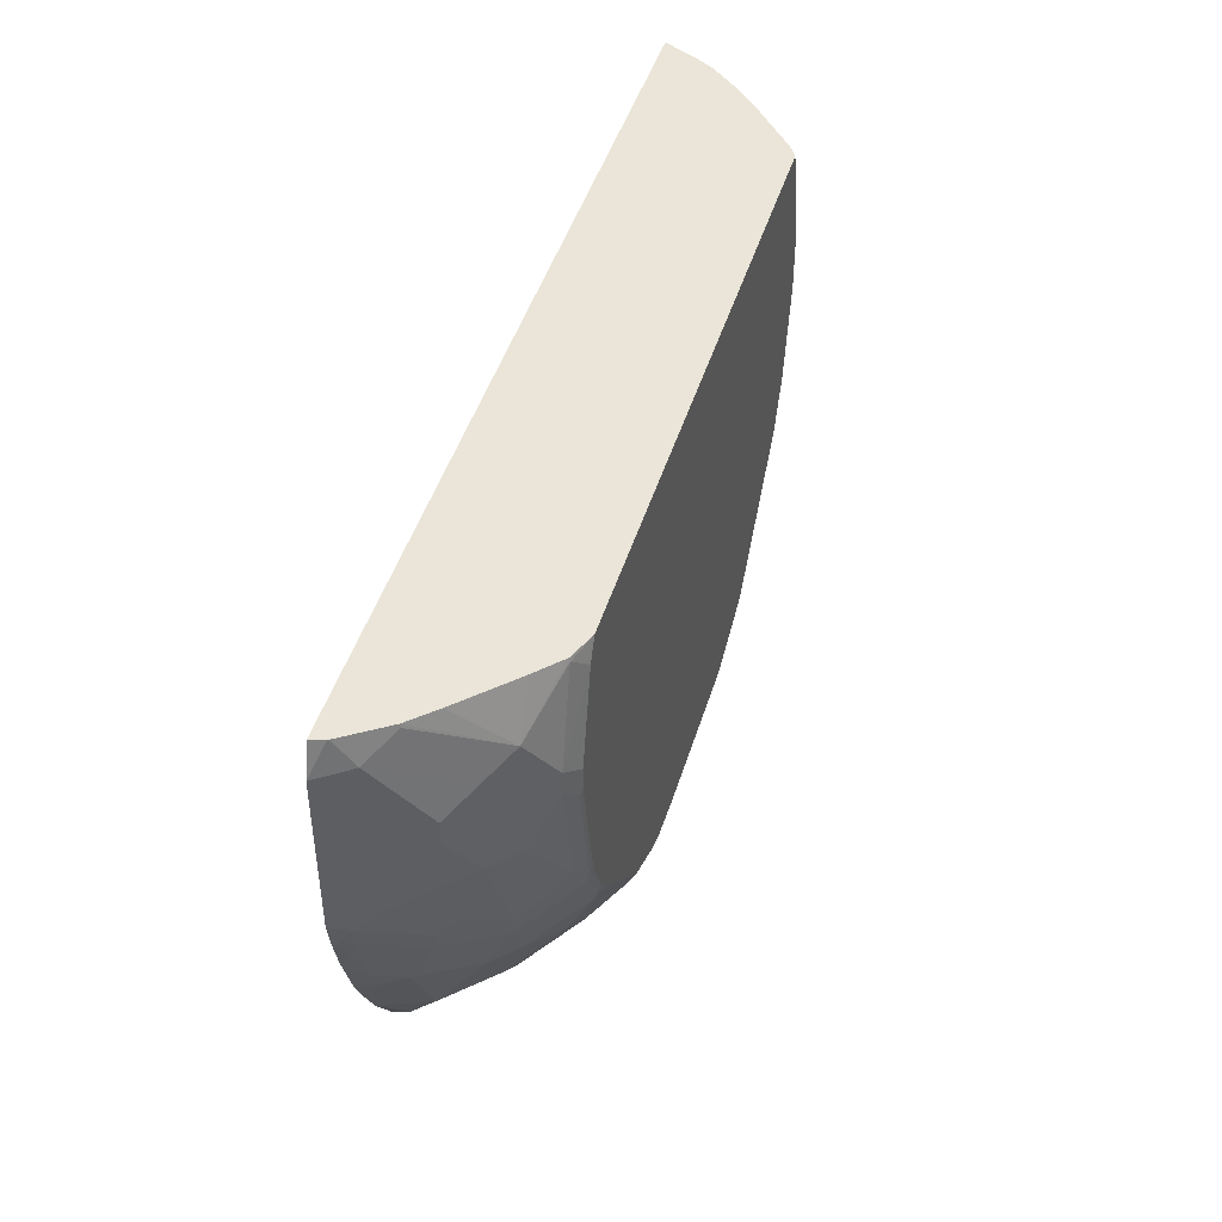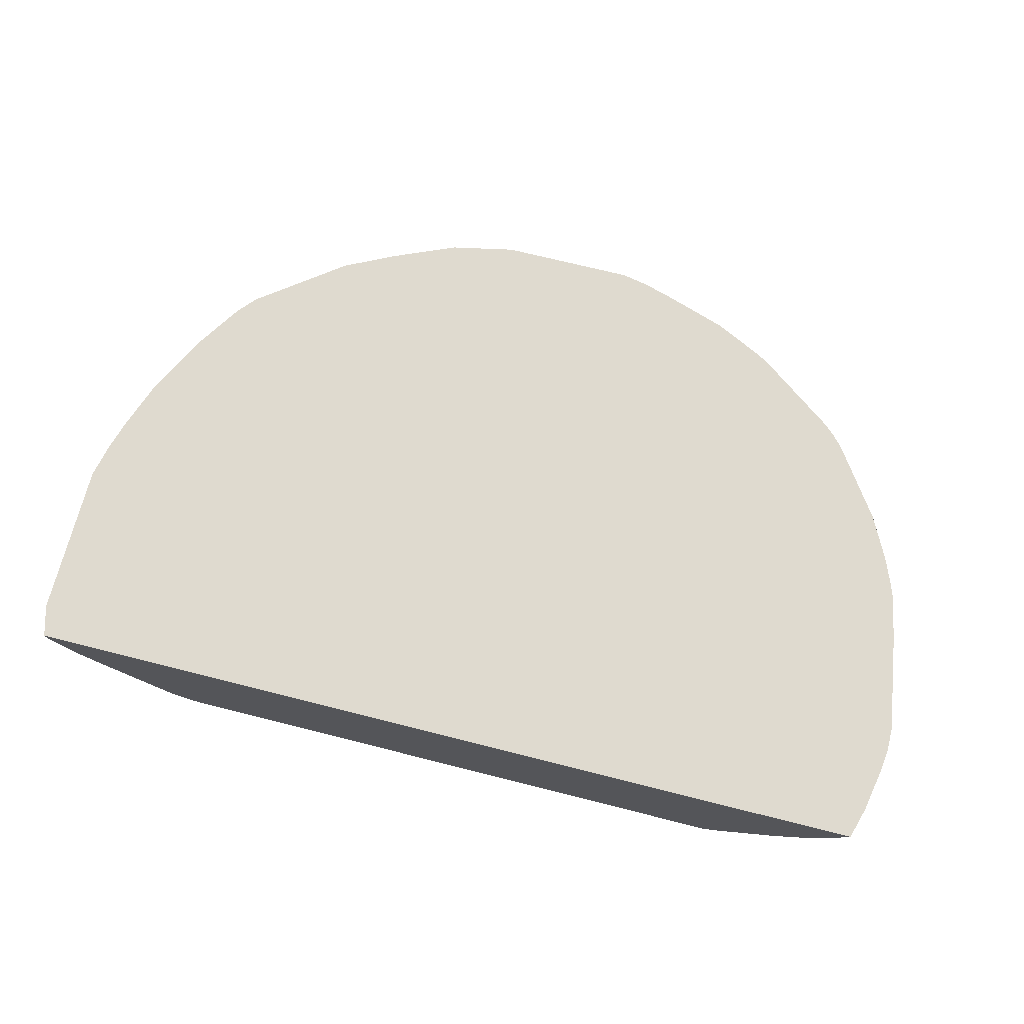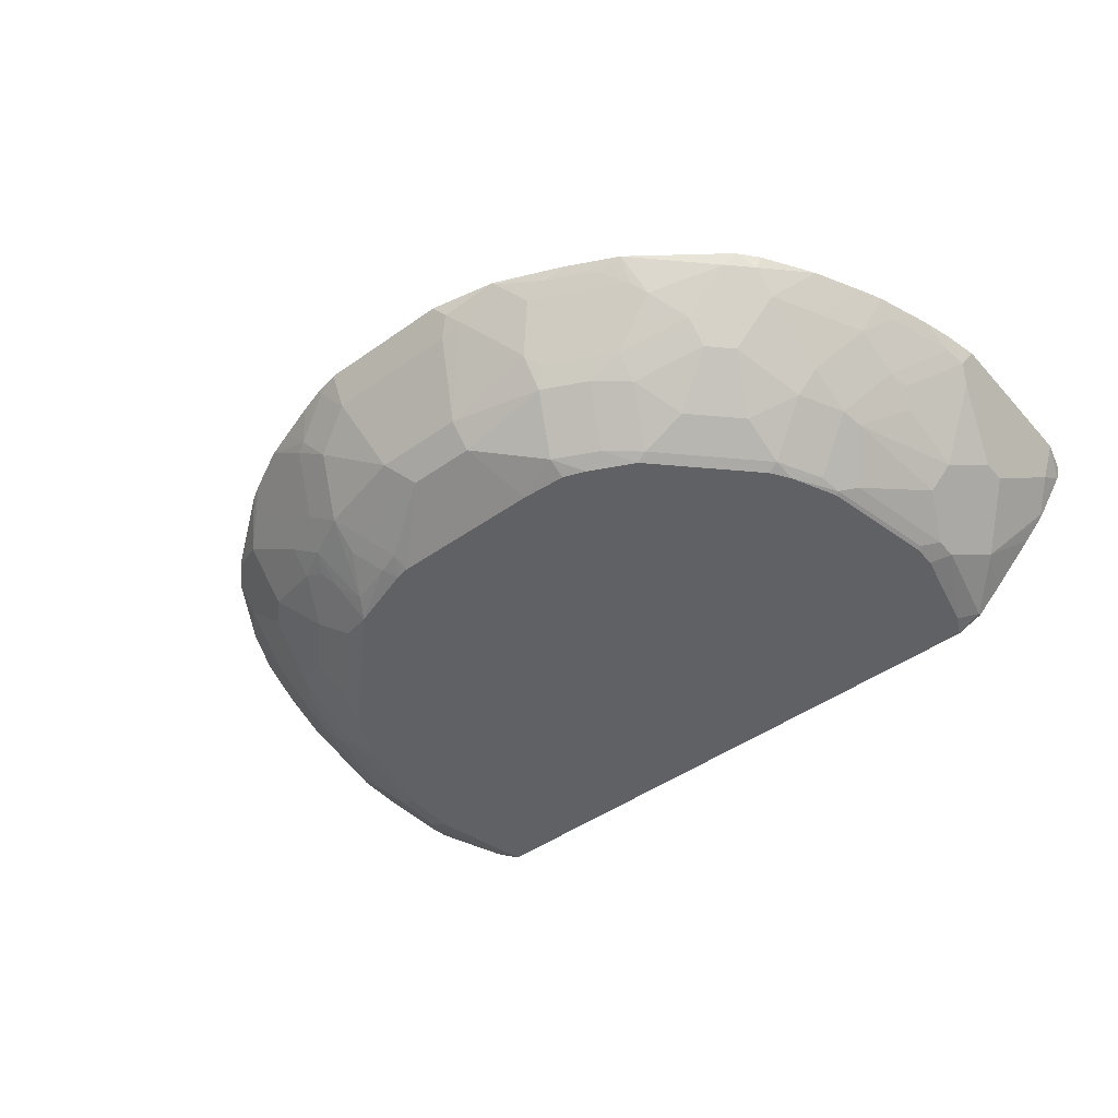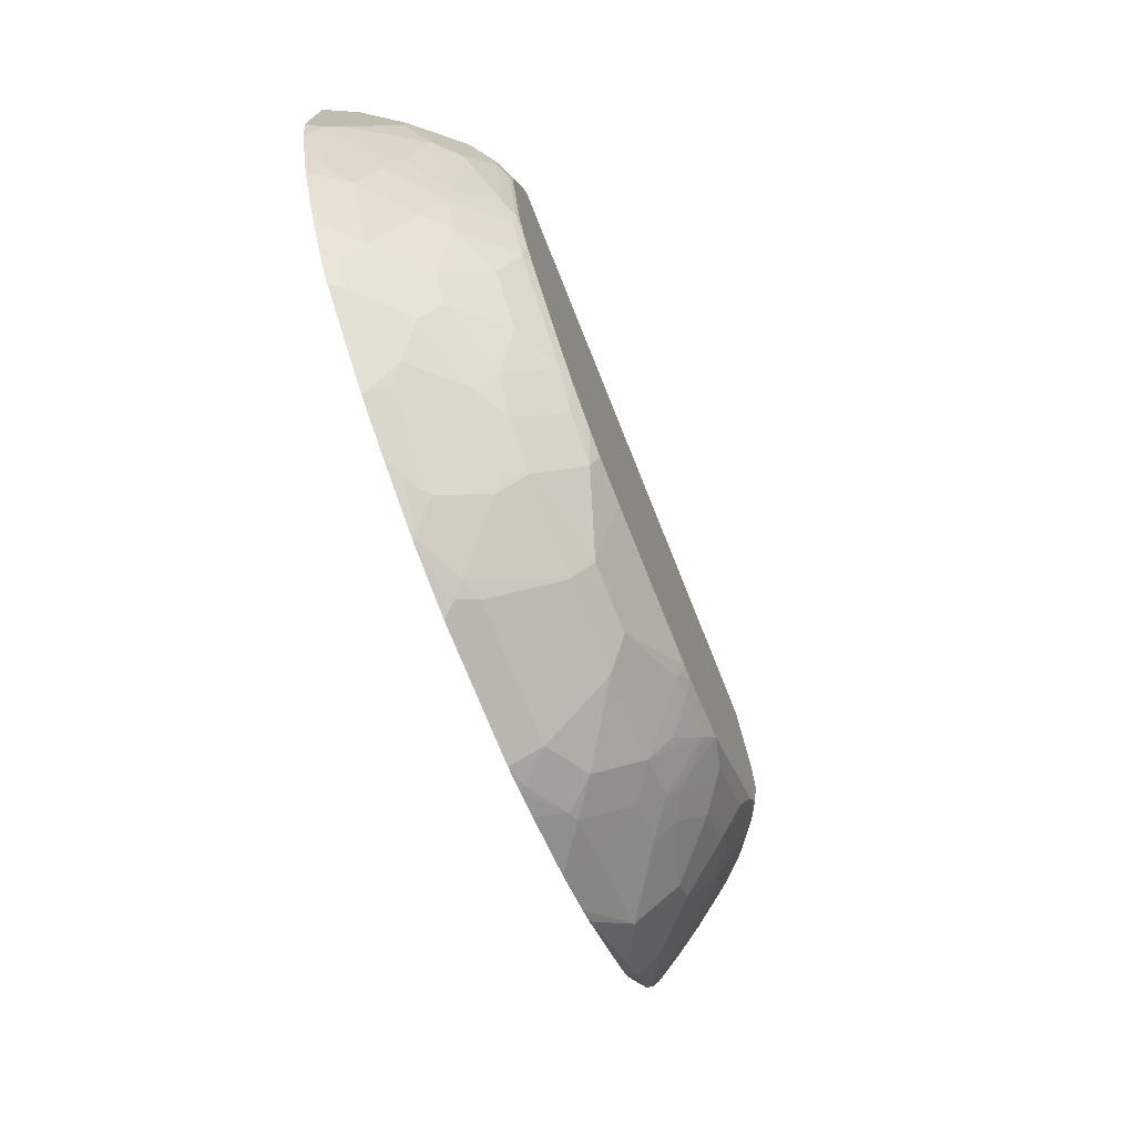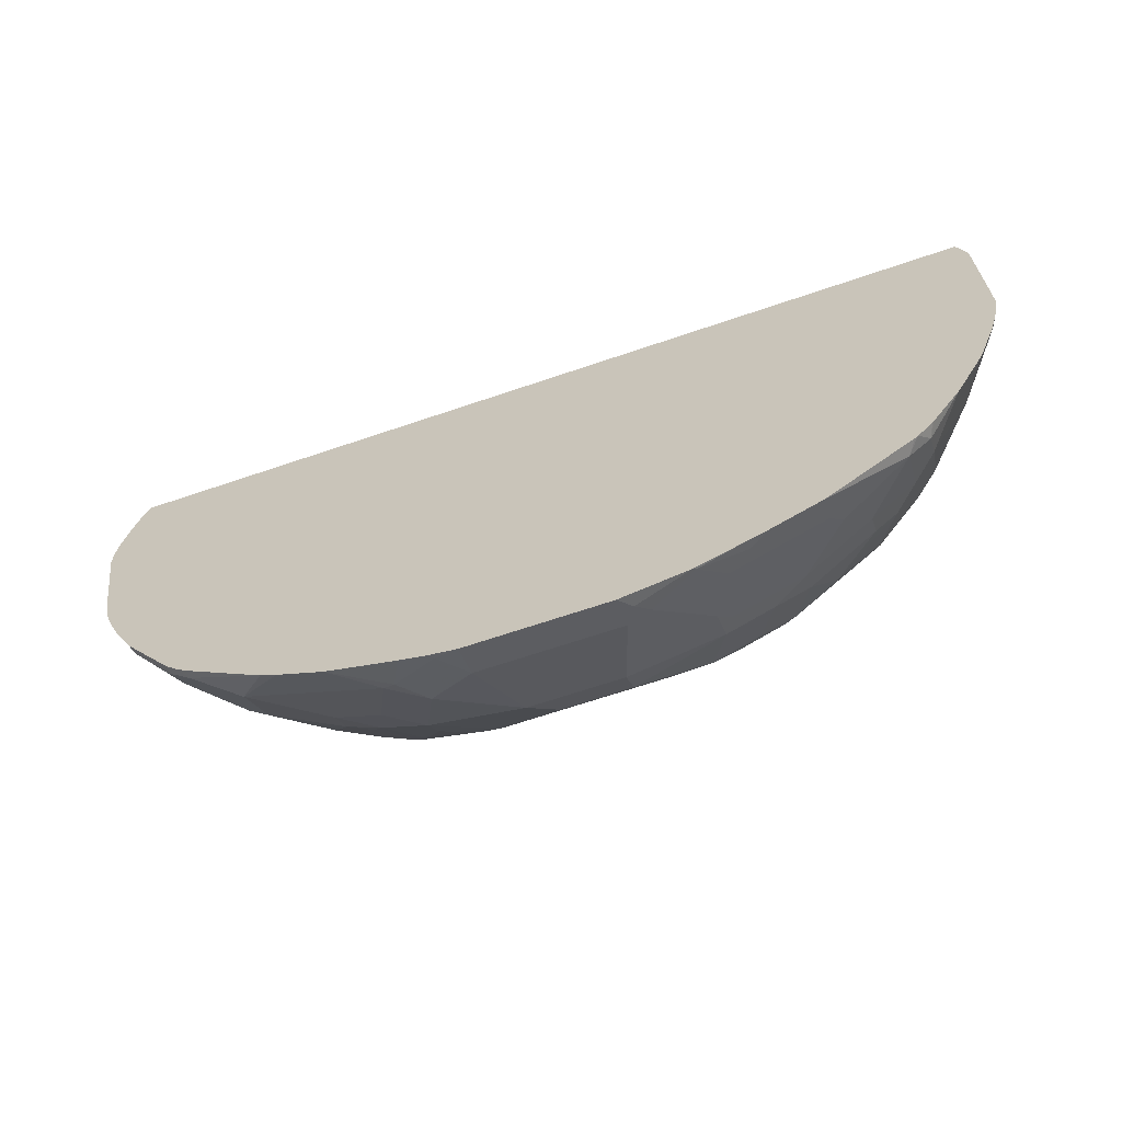
<metadata>
{"format":"obj","ext":"obj","renderer":"f3d","projection":"perspective","resolution":1024,"background":"white","views":[{"elev":44.9,"azim":-73.6,"up":"+Z"},{"elev":70.6,"azim":14.2,"up":"+Y"},{"elev":-46.1,"azim":-140.9,"up":"+Y"},{"elev":-73.9,"azim":-68.2,"up":"+Z"},{"elev":-65.5,"azim":-161.0,"up":"+Z"}]}
</metadata>
<code>
v 0.1266 -0.5025 -0.8461
v 0.1769 -0.5025 -0.8355
v 0.1687 -0.5117 -0.8335
v 0.1266 -0.5627 -0.8159
v -0.1476 -0.5276 -0.8335
v -0.1265 -0.5025 -0.8461
v 0.2264 -0.5025 -0.8211
v 0.2532 -0.5539 -0.7912
v 0.211 -0.6049 -0.7737
v 0.08434 -0.6893 -0.7315
v -0.1265 -0.5627 -0.8159
v -0.1687 -0.5487 -0.8176
v -0.2492 -0.5025 -0.8207
v 0.2953 -0.5025 -0.7981
v 0.353 -0.5025 -0.7788
v 0.2742 -0.5592 -0.7807
v 0.3164 -0.6436 -0.6963
v 0.2532 -0.6893 -0.6893
v 0.04208 -0.7315 -0.6893
v -0.08437 -0.6893 -0.7315
v -0.211 -0.5909 -0.7754
v -0.2953 -0.5487 -0.7754
v -0.2531 -0.5065 -0.8176
v -0.3376 -0.5025 -0.7827
v 0.4374 -0.5025 -0.7366
v 0.3587 -0.5592 -0.7385
v 0.3376 -0.6893 -0.6471
v 0.4431 -0.5592 -0.6963
v 0.4008 -0.6436 -0.6541
v 0.2532 -0.7333 -0.633
v 0.211 -0.7315 -0.6471
v 0.2953 -0.7737 -0.5626
v 0.1687 -0.7737 -0.6048
v 0.1635 -0.7913 -0.575
v -0.08437 -0.7315 -0.6893
v -0.2531 -0.6893 -0.6893
v -0.2531 -0.6331 -0.7332
v -0.3376 -0.6331 -0.6911
v -0.3587 -0.5698 -0.728
v -0.4642 -0.5487 -0.6911
v -0.3376 -0.5205 -0.7737
v -0.3758 -0.5025 -0.7656
v 0.4669 -0.5025 -0.7201
v 0.5274 -0.5592 -0.6541
v 0.3587 -0.7069 -0.6119
v 0.3376 -0.7333 -0.5908
v 0.4008 -0.6858 -0.6119
v 0.5274 -0.6014 -0.6119
v 0.211 -0.7755 -0.5908
v 0.3164 -0.7913 -0.5275
v 0.1898 -0.7913 -0.5697
v -0.1265 -0.7913 -0.575
v -0.211 -0.7737 -0.6048
v -0.2742 -0.6541 -0.7069
v -0.3376 -0.6893 -0.6471
v -0.3587 -0.6541 -0.6647
v -0.4853 -0.5698 -0.6647
v -0.4681 -0.5025 -0.7194
v -0.4219 -0.5205 -0.7315
v 0.6119 -0.5025 -0.6119
v 0.6119 -0.517 -0.6119
v 0.4431 -0.728 -0.5275
v 0.3798 -0.7755 -0.5064
v 0.5274 -0.6436 -0.5697
v 0.6119 -0.6014 -0.5275
v 0.4853 -0.7913 -0.3587
v -0.211 -0.7913 -0.5697
v -0.211 -0.7878 -0.5768
v -0.2531 -0.7913 -0.5539
v -0.3376 -0.7913 -0.5117
v -0.2953 -0.7737 -0.5626
v -0.3587 -0.7808 -0.517
v -0.4008 -0.6964 -0.6013
v -0.4008 -0.6541 -0.6435
v -0.4642 -0.6049 -0.6471
v -0.5274 -0.612 -0.6013
v -0.612 -0.5276 -0.6013
v -0.6291 -0.5025 -0.5968
v 0.631 -0.5025 -0.5948
v 0.654 -0.517 -0.5697
v 0.4853 -0.728 -0.4852
v 0.5064 -0.7755 -0.3798
v 0.5697 -0.6436 -0.5275
v 0.654 -0.5592 -0.5275
v 0.6963 -0.6014 -0.4009
v 0.6119 -0.6858 -0.4009
v 0.5274 -0.7913 -0.3164
v -0.3376 -0.7913 -0.5116
v -0.4642 -0.7913 -0.3851
v -0.4853 -0.7808 -0.3904
v -0.4431 -0.7386 -0.517
v -0.5274 -0.6541 -0.5592
v -0.612 -0.612 -0.517
v -0.654 -0.5276 -0.5592
v -0.6343 -0.5025 -0.5922
v 0.6369 -0.5025 -0.5888
v 0.654 -0.5025 -0.5697
v 0.6636 -0.5025 -0.5564
v 0.7491 -0.5025 -0.4313
v 0.7385 -0.517 -0.4431
v 0.5274 -0.728 -0.4431
v 0.6119 -0.7491 -0.2744
v 0.5908 -0.7755 -0.2533
v 0.6892 -0.6471 -0.3375
v 0.7806 -0.517 -0.3587
v 0.7736 -0.5627 -0.2955
v 0.647 -0.6893 -0.3375
v 0.647 -0.7315 -0.2533
v 0.5697 -0.7913 -0.2322
v -0.5063 -0.7913 -0.3428
v -0.5063 -0.7913 -0.3429
v -0.5274 -0.7808 -0.3482
v -0.4853 -0.7386 -0.4747
v -0.5697 -0.6541 -0.517
v -0.612 -0.6964 -0.3904
v -0.654 -0.5698 -0.517
v -0.6646 -0.5065 -0.5539
v -0.6626 -0.5025 -0.5588
v -0.7213 -0.5025 -0.4662
v 0.7912 -0.5025 -0.3468
v 0.6049 -0.7737 -0.2111
v 0.6892 -0.6893 -0.2533
v 0.8098 -0.5025 -0.3006
v 0.8159 -0.5205 -0.2533
v 0.7736 -0.6049 -0.2111
v 0.6892 -0.7315 -0.08447
v 0.6119 -0.7913 -0.06338
v -0.5305 -0.7913 -0.3067
v -0.5697 -0.7808 -0.2638
v -0.5274 -0.7386 -0.4325
v -0.654 -0.6964 -0.306
v -0.654 -0.6541 -0.3904
v -0.6963 -0.5698 -0.4325
v -0.7636 -0.5025 -0.3818
v -0.6666 -0.5025 -0.5528
v 0.647 -0.7737 -0.04229
v 0.7315 -0.6893 -0.08447
v 0.821 -0.5025 -0.2688
v 0.8249 -0.5025 -0.2533
v 0.8403 -0.5025 -0.1688
v 0.8159 -0.5627 -0.1266
v 0.7736 -0.6471 -0.04229
v 0.6892 -0.7315 0.1265
v 0.619 -0.7878 -0.04229
v 0.6119 -0.7913 0.04217
v -0.5697 -0.7913 -0.2216
v -0.5767 -0.7878 -0.2251
v -0.6049 -0.7737 -0.197
v -0.6611 -0.7034 -0.2673
v -0.7315 -0.6471 -0.197
v -0.7384 -0.612 -0.2638
v -0.7384 -0.5698 -0.3482
v -0.7827 -0.5025 -0.3415
v 0.647 -0.7737 0.04217
v 0.7315 -0.6893 0.1265
v 0.8672 -0.5025 -9.84e-06
v 0.8581 -0.5205 -9.84e-06
v 0.7736 -0.6471 0.04217
v 0.6892 -0.6893 0.2311
v 0.6049 -0.7737 0.211
v 0.7315 -0.6471 0.2311
v 0.619 -0.7878 0.04217
v 0.5697 -0.7913 0.211
v -0.6118 -0.7913 -0.01055
v -0.6188 -0.7878 -0.01414
v -0.647 -0.7737 0.01401
v -0.6893 -0.7315 -0.07044
v -0.7315 -0.6893 -0.07044
v -0.83 -0.5346 -0.1408
v -0.7877 -0.5768 -0.1829
v -0.7454 -0.619 -0.2251
v -0.8229 -0.5276 -0.1795
v -0.7807 -0.5276 -0.306
v -0.8144 -0.5025 -0.251
v 0.8159 -0.5627 0.1688
v 0.8177 -0.5487 0.211
v 0.7744 -0.5982 0.2311
v 0.8672 -0.5025 0.04217
v 0.8581 -0.5205 0.04217
v 0.5982 -0.767 0.2311
v 0.5814 -0.7804 0.2311
v 0.5658 -0.7895 0.2311
v 0.5621 -0.7913 0.2311
v 0.5633 -0.7913 0.2281
v -0.6118 -0.7913 0.03162
v -0.647 -0.7737 0.05619
v -0.6893 -0.7315 0.1406
v -0.7315 -0.6893 0.09847
v -0.7736 -0.6471 0.01401
v -0.8159 -0.5627 -0.1126
v -0.8461 -0.5025 -0.1246
v -0.8451 -0.5025 -0.1301
v -0.8325 -0.5025 -0.1885
v -0.8174 -0.5025 -0.2416
v 0.8335 -0.5276 0.1899
v 0.8276 -0.5025 0.2311
v 0.8222 -0.5132 0.2311
v 0.7925 -0.5688 0.2311
v 0.8628 -0.5025 0.08034
v -0.5543 -0.7913 0.2311
v -0.5732 -0.7913 0.1934
v -0.6049 -0.7737 0.225
v -0.6036 -0.7725 0.2311
v -0.647 -0.7315 0.2311
v -0.7315 -0.6471 0.2311
v -0.7724 -0.6037 0.2311
v -0.7736 -0.6049 0.225
v -0.8159 -0.5627 0.1828
v -0.7736 -0.6471 0.05619
v -0.8461 -0.5025 0.1708
v 0.846 -0.5025 0.1688
v -0.8295 -0.5025 0.2311
v -0.5591 -0.7913 0.2215
v -0.5697 -0.7913 0.2004
v -0.8219 -0.5296 0.2311
v -0.8088 -0.5557 0.218
v -0.8229 -0.5276 0.2311
v -0.8234 -0.5266 0.2311
f 124 138 139
f 124 139 140
f 124 140 141
f 125 141 142
f 125 142 137
f 126 143 154
f 126 154 136
f 126 137 155
f 126 155 143
f 124 141 125
f 123 138 124
f 121 126 136
f 121 136 127
f 117 119 135
f 117 135 118
f 116 133 134
f 116 132 133
f 115 129 131
f 115 131 132
f 114 130 115
f 127 136 144
f 113 130 114
f 112 115 130
f 122 125 137
f 116 134 119
f 132 152 133
f 127 162 145
f 143 160 154
f 112 129 115
f 143 159 160
f 142 179 158
f 142 157 179
f 141 157 142
f 140 157 141
f 140 156 157
f 137 158 155
f 137 142 158
f 136 162 144
f 136 154 162
f 134 152 153
f 133 152 134
f 131 152 132
f 131 151 152
f 131 150 151
f 131 149 150
f 131 148 149
f 129 148 131
f 129 147 148
f 128 147 129
f 128 146 147
f 127 144 162
f 112 128 129
f 91 113 114
f 110 128 111
f 90 113 91
f 89 112 90
f 89 111 112
f 89 110 111
f 87 103 109
f 86 108 102
f 86 107 108
f 86 104 107
f 85 106 104
f 85 105 106
f 85 100 105
f 85 104 86
f 84 100 85
f 83 86 101
f 82 103 87
f 82 102 103
f 82 86 102
f 82 101 86
f 81 101 82
f 81 83 101
f 80 100 84
f 80 99 100
f 143 155 161
f 90 112 130
f 90 130 113
f 91 114 92
f 93 115 132
f 109 121 127
f 108 126 121
f 108 137 126
f 108 122 137
f 106 125 122
f 106 124 125
f 105 124 106
f 105 123 124
f 105 120 123
f 104 106 122
f 104 108 107
f 111 128 112
f 104 122 108
f 103 108 121
f 102 108 103
f 99 105 100
f 99 120 105
f 94 119 117
f 94 116 119
f 94 118 95
f 94 117 118
f 93 114 115
f 93 116 94
f 93 132 116
f 103 121 109
f 143 161 159
f 80 98 99
f 145 160 163
f 185 201 186
f 179 199 195
f 178 199 179
f 176 198 177
f 176 197 198
f 176 196 197
f 176 195 196
f 175 195 176
f 175 179 195
f 172 174 173
f 172 194 174
f 172 193 194
f 169 190 191
f 169 172 170
f 169 193 172
f 169 192 193
f 169 191 192
f 168 190 169
f 168 189 190
f 168 209 189
f 168 188 209
f 167 188 168
f 167 187 188
f 186 201 202
f 166 187 167
f 186 202 187
f 187 203 204
f 208 210 209
f 208 218 210
f 208 217 218
f 208 215 217
f 208 216 215
f 206 208 207
f 206 216 208
f 206 215 216
f 202 214 213
f 201 214 202
f 200 202 213
f 200 203 202
f 195 211 196
f 195 199 211
f 189 191 190
f 189 210 191
f 189 209 210
f 188 208 209
f 187 208 188
f 187 207 208
f 187 206 207
f 187 205 206
f 187 204 205
f 187 202 203
f 166 186 187
f 164 166 165
f 164 186 166
f 155 177 161
f 155 176 177
f 155 175 176
f 155 158 175
f 154 160 162
f 153 173 174
f 152 173 153
f 151 173 152
f 151 172 173
f 151 170 172
f 151 171 170
f 150 171 151
f 150 170 171
f 150 169 170
f 150 168 169
f 149 168 150
f 149 167 168
f 148 167 149
f 148 166 167
f 147 166 148
f 147 165 166
f 146 165 147
f 146 164 165
f 156 178 179
f 156 179 157
f 158 179 175
f 159 180 160
f 164 185 186
f 160 184 163
f 160 183 184
f 160 182 183
f 160 181 182
f 160 180 181
f 159 181 180
f 210 218 212
f 159 182 181
f 159 183 182
f 159 200 183
f 145 162 160
f 159 203 200
f 159 205 204
f 159 206 205
f 159 215 206
f 159 217 215
f 159 218 217
f 159 212 218
f 159 196 212
f 159 197 196
f 159 198 197
f 159 177 198
f 159 161 177
f 159 204 203
f 80 97 98
f 9 18 10
f 79 96 80
f 17 26 28
f 17 27 18
f 16 26 17
f 15 26 16
f 15 28 26
f 15 25 28
f 13 23 24
f 12 20 21
f 12 23 13
f 12 22 23
f 12 21 22
f 11 20 12
f 10 35 20
f 10 19 35
f 10 31 19
f 10 18 31
f 9 17 18
f 9 16 17
f 8 16 9
f 8 15 16
f 8 14 15
f 7 14 8
f 5 13 6
f 17 28 44
f 5 12 13
f 17 44 29
f 18 30 49
f 27 29 47
f 27 46 32
f 27 45 46
f 25 44 28
f 25 43 44
f 24 41 42
f 23 41 24
f 22 41 23
f 22 40 41
f 22 39 40
f 22 38 39
f 22 37 38
f 21 37 22
f 20 37 21
f 20 36 37
f 20 35 36
f 19 52 35
f 19 34 52
f 19 33 34
f 19 31 33
f 18 32 30
f 18 27 32
f 18 49 31
f 17 29 27
f 27 47 45
f 5 11 12
f 4 20 11
f 1 210 212
f 1 191 210
f 1 192 191
f 1 193 192
f 1 194 193
f 1 174 194
f 1 153 174
f 1 134 153
f 1 119 134
f 1 135 119
f 1 118 135
f 1 95 118
f 1 78 95
f 1 58 78
f 1 42 58
f 1 24 42
f 1 13 24
f 1 6 13
f 1 5 6
f 1 4 5
f 1 3 4
f 1 2 3
f 80 96 97
f 1 212 196
f 4 11 5
f 1 196 211
f 1 199 178
f 4 10 20
f 4 9 10
f 3 9 4
f 3 8 9
f 2 8 3
f 2 7 8
f 1 7 2
f 1 14 7
f 1 25 15
f 1 43 25
f 1 60 43
f 1 79 60
f 1 96 79
f 1 97 96
f 1 98 97
f 1 99 98
f 1 120 99
f 1 123 120
f 1 138 123
f 1 139 138
f 1 140 139
f 1 156 140
f 1 178 156
f 1 211 199
f 29 44 48
f 1 15 14
f 29 64 47
f 61 84 65
f 61 80 84
f 61 79 80
f 60 79 61
f 58 77 78
f 57 77 58
f 57 76 77
f 57 75 76
f 57 74 75
f 56 74 57
f 55 71 72
f 55 74 56
f 55 73 74
f 55 72 73
f 53 71 55
f 53 70 71
f 53 69 70
f 53 68 69
f 52 68 53
f 52 67 68
f 50 63 66
f 49 50 51
f 48 83 64
f 62 81 82
f 48 65 83
f 62 82 63
f 62 83 81
f 77 95 78
f 29 48 64
f 77 94 95
f 77 93 94
f 76 93 77
f 76 114 93
f 76 92 114
f 74 76 75
f 73 76 74
f 73 92 76
f 73 91 92
f 72 91 73
f 72 90 91
f 72 89 90
f 70 72 71
f 70 89 72
f 70 88 89
f 69 88 70
f 67 69 68
f 66 82 87
f 65 86 83
f 65 85 86
f 63 82 66
f 62 64 83
f 47 64 62
f 65 84 85
f 45 62 63
f 34 128 110
f 34 146 128
f 34 164 146
f 34 185 164
f 34 201 185
f 34 214 201
f 34 213 214
f 34 200 213
f 34 183 200
f 34 184 183
f 34 163 184
f 34 110 89
f 34 127 145
f 34 87 109
f 34 66 87
f 34 50 66
f 34 51 50
f 33 49 51
f 33 51 34
f 32 50 49
f 32 46 50
f 45 63 50
f 31 49 33
f 30 32 49
f 34 109 127
f 34 89 88
f 34 145 163
f 34 69 67
f 44 65 48
f 34 88 69
f 44 61 65
f 43 61 44
f 43 60 61
f 41 58 42
f 41 59 58
f 45 50 46
f 40 58 59
f 40 57 58
f 39 57 40
f 40 59 41
f 45 47 62
f 35 52 53
f 38 57 39
f 35 53 36
f 36 53 55
f 36 55 56
f 36 54 37
f 37 54 56
f 37 56 38
f 38 56 57
f 36 56 54
f 34 67 52

</code>
